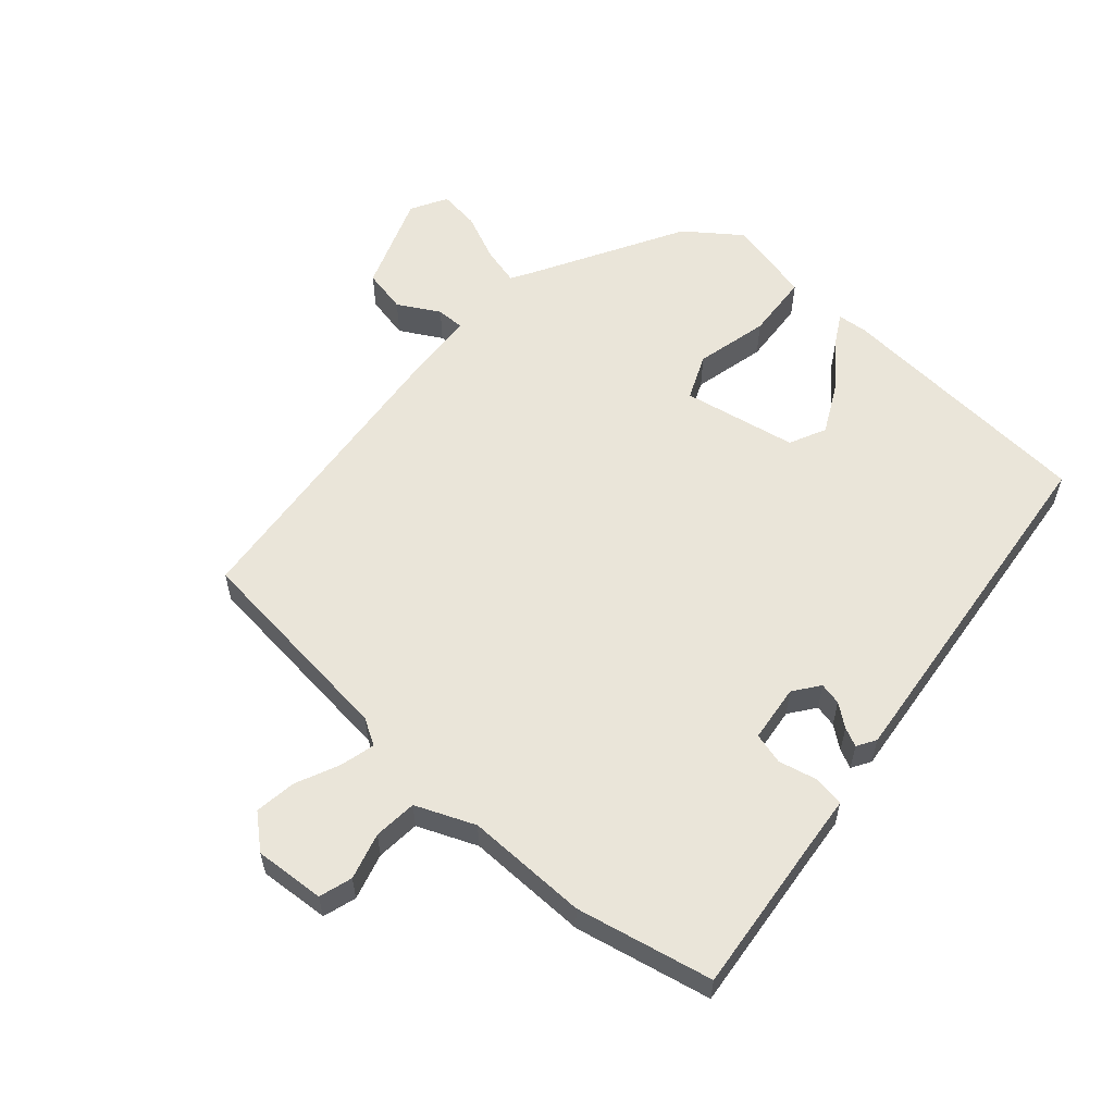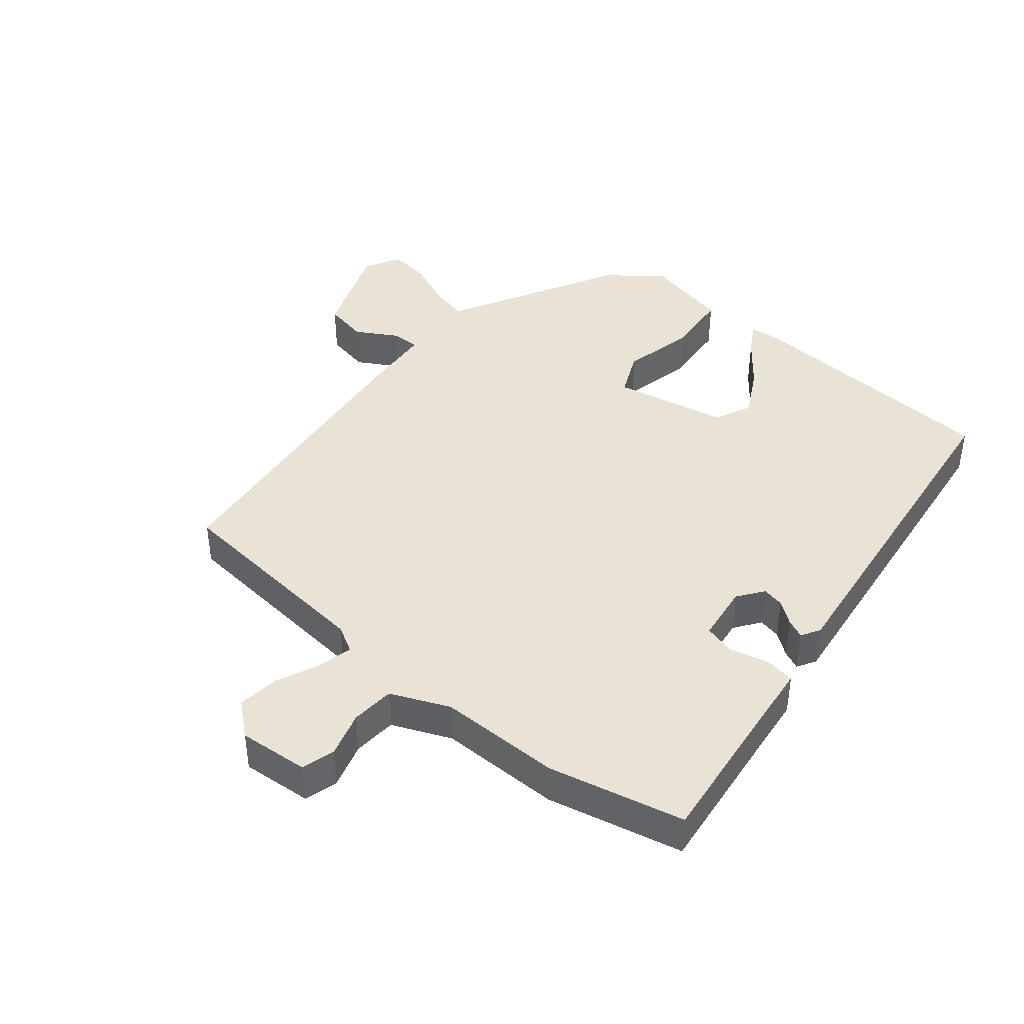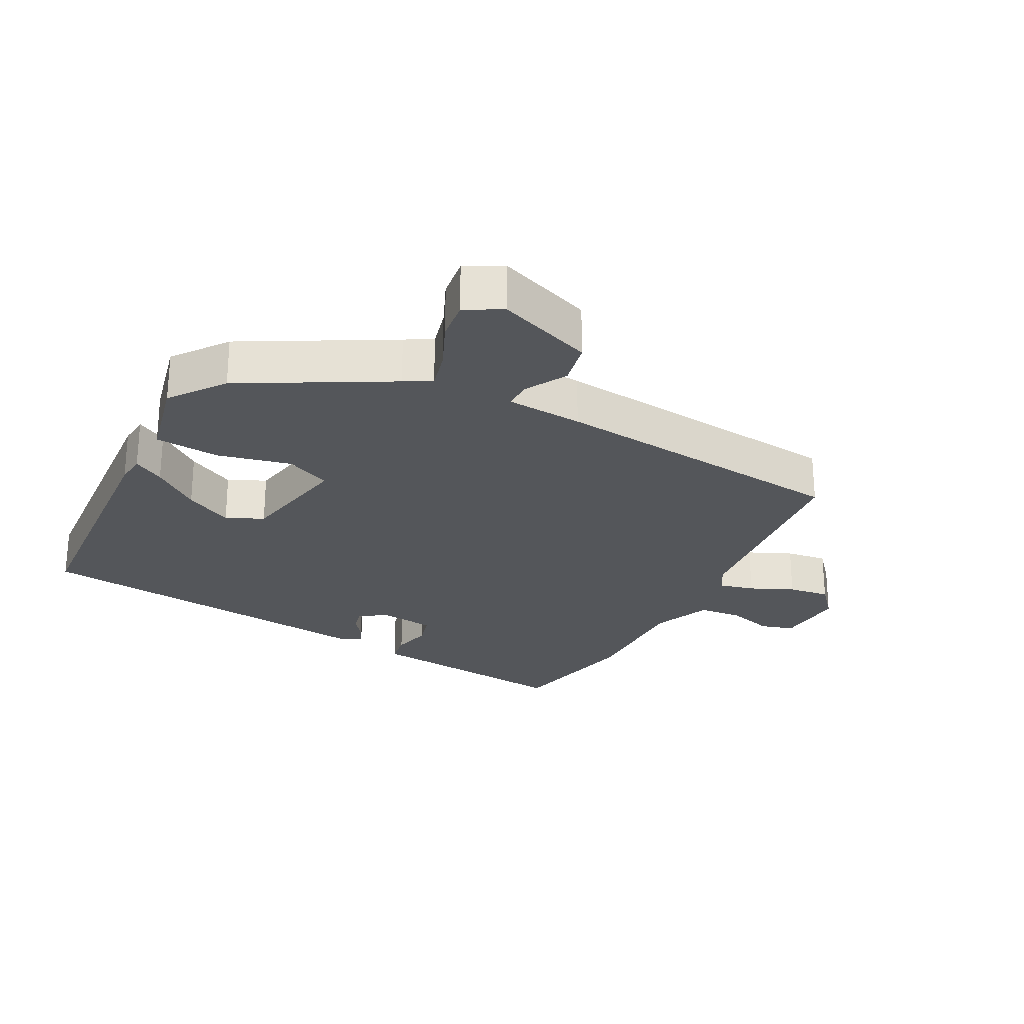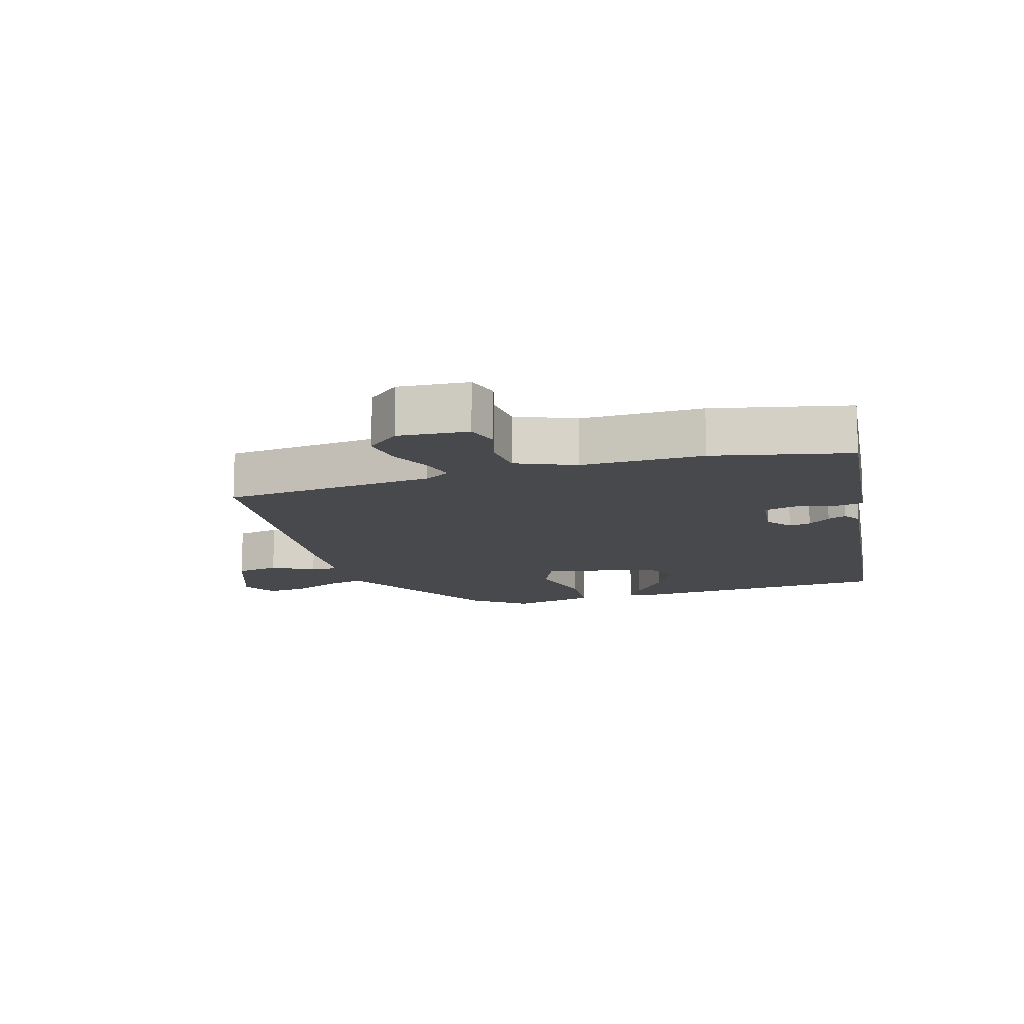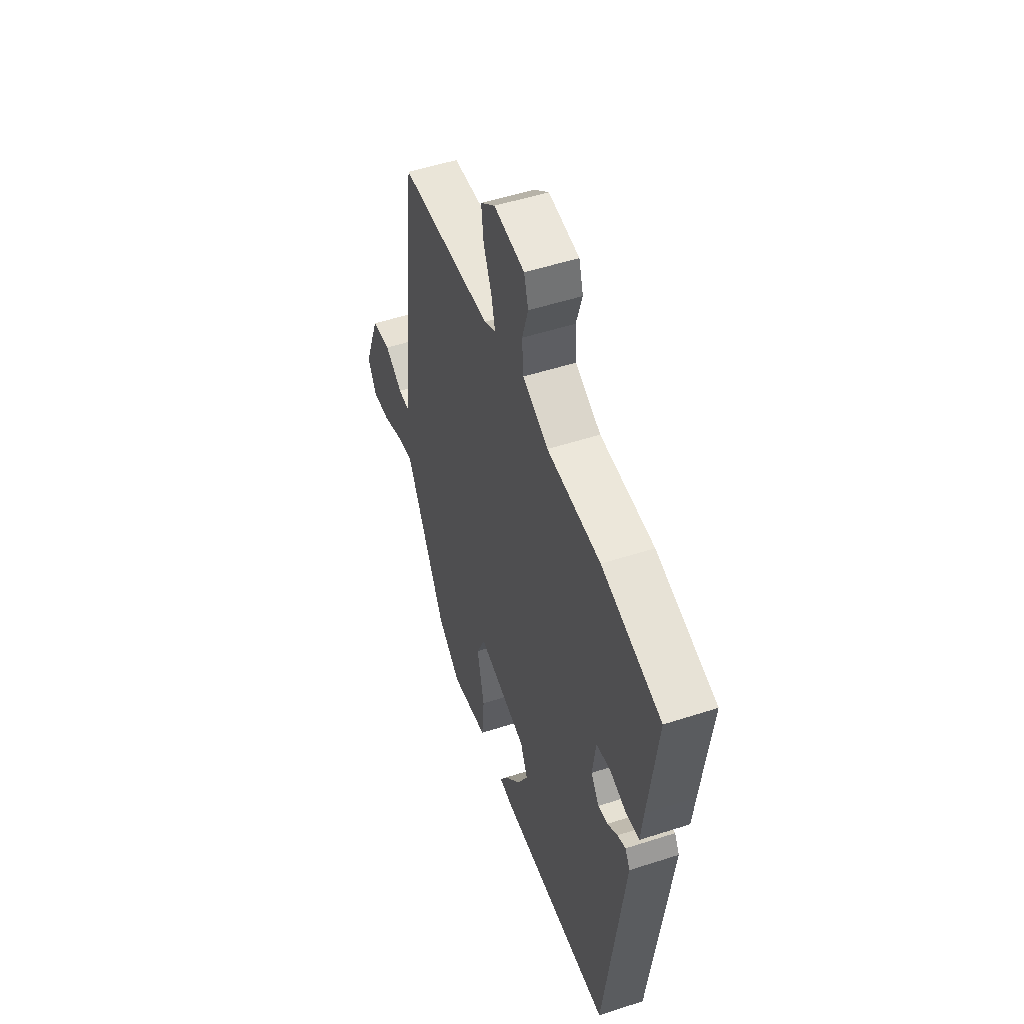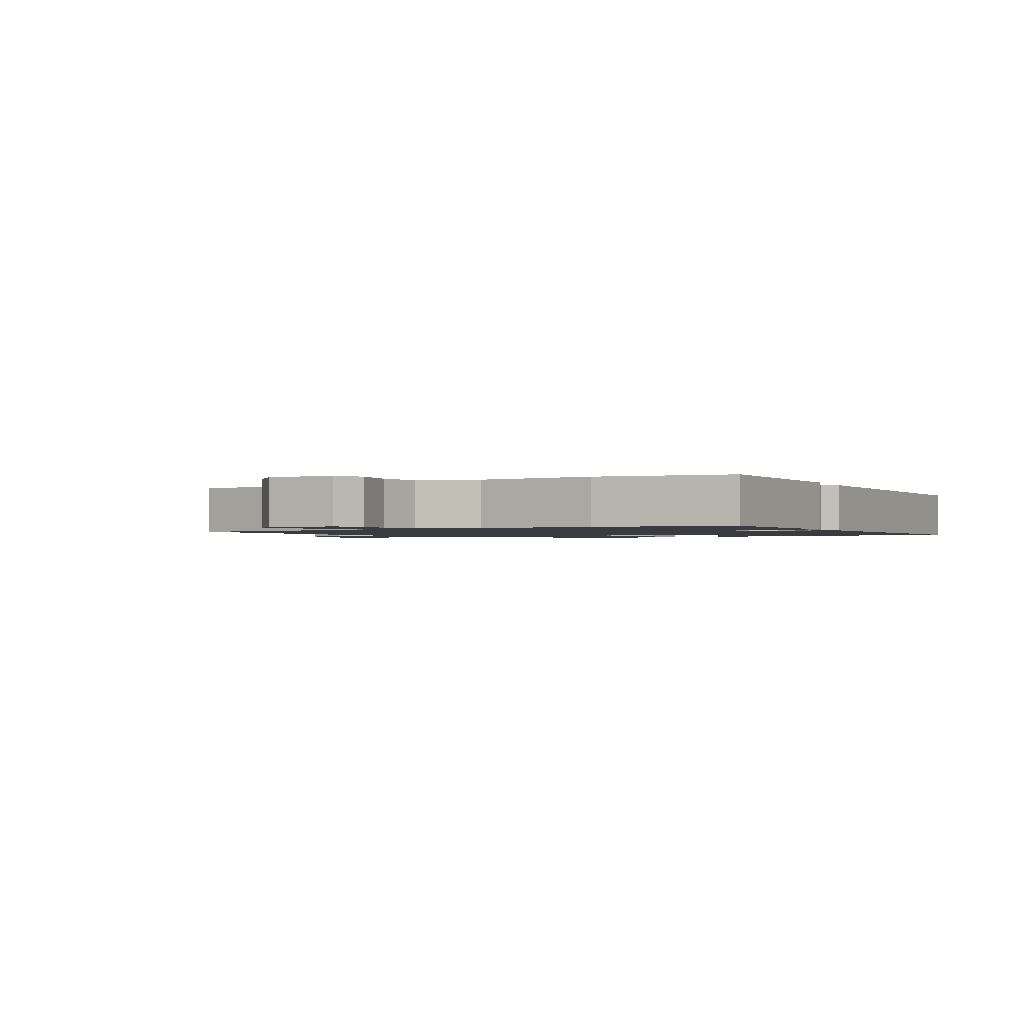
<metadata>
{"format":"obj","ext":"obj","renderer":"f3d","projection":"perspective","resolution":1024,"background":"white","views":[{"elev":58.2,"azim":42.3,"up":"+Y"},{"elev":42.1,"azim":39.7,"up":"+Y"},{"elev":-25.7,"azim":-116.9,"up":"+Y"},{"elev":-12.5,"azim":17.2,"up":"+Y"},{"elev":52.0,"azim":70.7,"up":"+Z"},{"elev":-1.4,"azim":34.2,"up":"+Y"}]}
</metadata>
<code>
v -0.417 0.07 0.492
v -0.089 0.07 0.523
v -0.048 0.07 0.546
v -0.061 0.07 0.6
v -0.09 0.07 0.667
v -0.098 0.07 0.731
v -0.047 0.07 0.774
v 0.061 0.07 0.765
v 0.076 0.07 0.714
v 0.055 0.07 0.643
v 0.06 0.07 0.576
v 0.15 0.07 0.537
v 0.338 0.07 0.537
v 0.547 0.07 0.489
v 0.517 0.07 0.243
v 0.508 0.07 0.164
v 0.461 0.07 0.157
v 0.401 0.07 0.172
v 0.353 0.07 0.16
v 0.341 0.07 0.072
v 0.37 0.07 0.032
v 0.404 0.07 0.039
v 0.439 0.07 0.065
v 0.468 0.07 0.078
v 0.485 0.07 0.049
v 0.416 0.07 -0.502
v 0.01 0.07 -0.524
v -0.037 0.07 -0.519
v -0.009 0.07 -0.472
v 0.047 0.07 -0.401
v 0.086 0.07 -0.328
v 0.06 0.07 -0.271
v -0.115 0.07 -0.235
v -0.146 0.07 -0.304
v -0.121 0.07 -0.417
v -0.13 0.07 -0.517
v -0.262 0.07 -0.545
v -0.344 0.07 -0.482
v -0.464 0.07 -0.258
v -0.487 0.07 -0.217
v -0.546 0.07 -0.231
v -0.619 0.07 -0.262
v -0.682 0.07 -0.269
v -0.712 0.07 -0.213
v -0.655 0.07 -0.065
v -0.587 0.07 -0.052
v -0.524 0.07 -0.089
v -0.481 0.07 -0.09
v -0.471 0.07 0.028
v -0.417 0 0.492
v -0.089 0 0.523
v -0.048 0 0.546
v -0.061 0 0.6
v -0.09 0 0.667
v -0.098 0 0.731
v -0.047 0 0.774
v 0.061 0 0.765
v 0.076 0 0.714
v 0.055 0 0.643
v 0.06 0 0.576
v 0.15 0 0.537
v 0.338 0 0.537
v 0.547 0 0.489
v 0.517 0 0.243
v 0.508 0 0.164
v 0.461 0 0.157
v 0.401 0 0.172
v 0.353 0 0.16
v 0.341 0 0.072
v 0.37 0 0.032
v 0.404 0 0.039
v 0.439 0 0.065
v 0.468 0 0.078
v 0.485 0 0.049
v 0.416 0 -0.502
v 0.01 0 -0.524
v -0.037 0 -0.519
v -0.009 0 -0.472
v 0.047 0 -0.401
v 0.086 0 -0.328
v 0.06 0 -0.271
v -0.115 0 -0.235
v -0.146 0 -0.304
v -0.121 0 -0.417
v -0.13 0 -0.517
v -0.262 0 -0.545
v -0.344 0 -0.482
v -0.464 0 -0.258
v -0.487 0 -0.217
v -0.546 0 -0.231
v -0.619 0 -0.262
v -0.682 0 -0.269
v -0.712 0 -0.213
v -0.655 0 -0.065
v -0.587 0 -0.052
v -0.524 0 -0.089
v -0.481 0 -0.09
v -0.471 0 0.028
f 48 49 1 2
f 44 45 46 47
f 44 47 48
f 41 42 43 44
f 40 41 44 48
f 39 40 48 2
f 34 35 36 37
f 33 34 37 38
f 27 28 29 30
f 27 30 31
f 26 27 31
f 25 26 31 32
f 22 23 24 25
f 21 22 25 32
f 15 16 17 18
f 15 18 19
f 12 13 14 15
f 11 12 15 19
f 7 8 9 10
f 7 10 11
f 4 5 6 7
f 3 4 7 11
f 33 38 39 2
f 20 21 32 33
f 11 19 20 33
f 2 3 11 33
f 51 50 98 97
f 96 95 94 93
f 97 96 93
f 93 92 91 90
f 97 93 90 89
f 51 97 89 88
f 86 85 84 83
f 87 86 83 82
f 79 78 77 76
f 80 79 76
f 80 76 75
f 81 80 75 74
f 74 73 72 71
f 81 74 71 70
f 67 66 65 64
f 68 67 64
f 64 63 62 61
f 68 64 61 60
f 59 58 57 56
f 60 59 56
f 56 55 54 53
f 60 56 53 52
f 51 88 87 82
f 82 81 70 69
f 82 69 68 60
f 82 60 52 51
f 1 50 51 2
f 2 51 52 3
f 3 52 53 4
f 4 53 54 5
f 5 54 55 6
f 6 55 56 7
f 7 56 57 8
f 8 57 58 9
f 9 58 59 10
f 10 59 60 11
f 11 60 61 12
f 12 61 62 13
f 13 62 63 14
f 14 63 64 15
f 15 64 65 16
f 16 65 66 17
f 17 66 67 18
f 18 67 68 19
f 19 68 69 20
f 20 69 70 21
f 21 70 71 22
f 22 71 72 23
f 23 72 73 24
f 24 73 74 25
f 25 74 75 26
f 26 75 76 27
f 27 76 77 28
f 28 77 78 29
f 29 78 79 30
f 30 79 80 31
f 31 80 81 32
f 32 81 82 33
f 33 82 83 34
f 34 83 84 35
f 35 84 85 36
f 36 85 86 37
f 37 86 87 38
f 38 87 88 39
f 39 88 89 40
f 40 89 90 41
f 41 90 91 42
f 42 91 92 43
f 43 92 93 44
f 44 93 94 45
f 45 94 95 46
f 46 95 96 47
f 47 96 97 48
f 48 97 98 49
f 49 98 50 1

</code>
